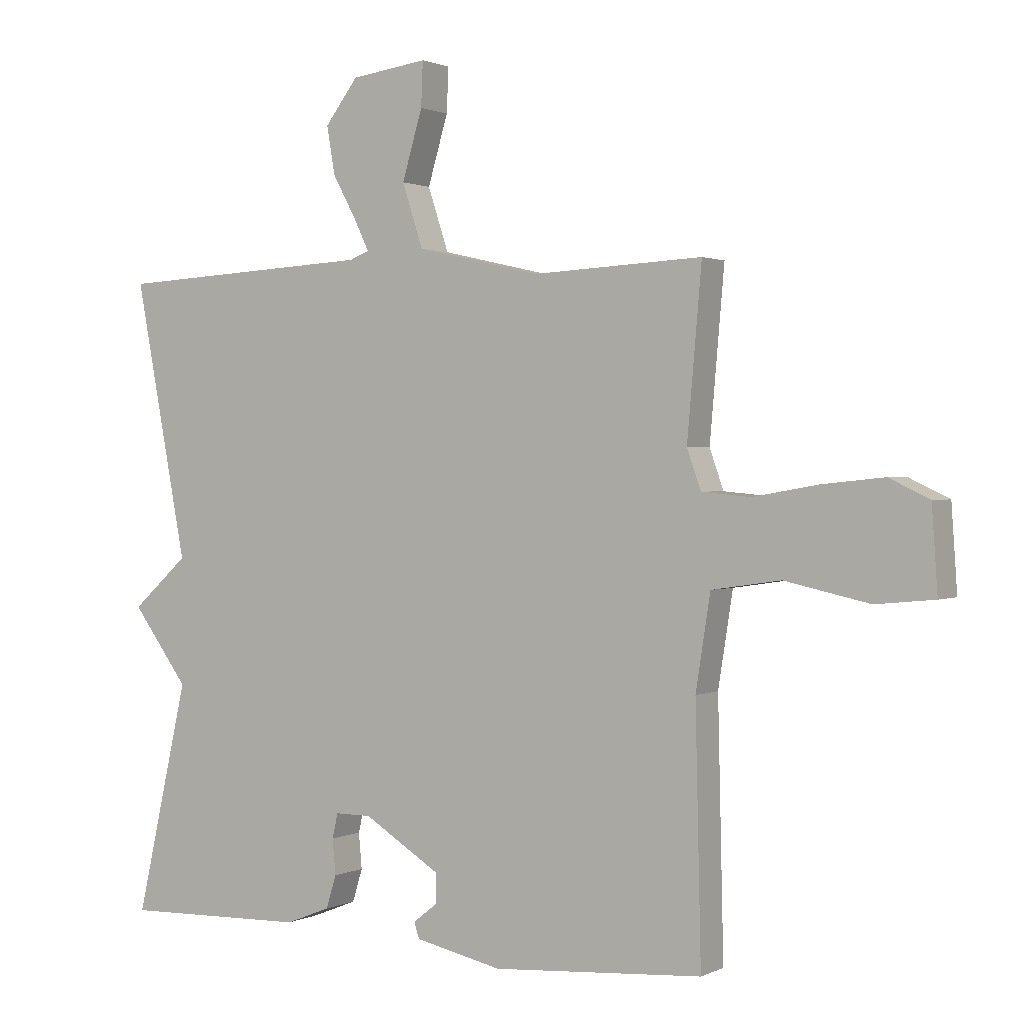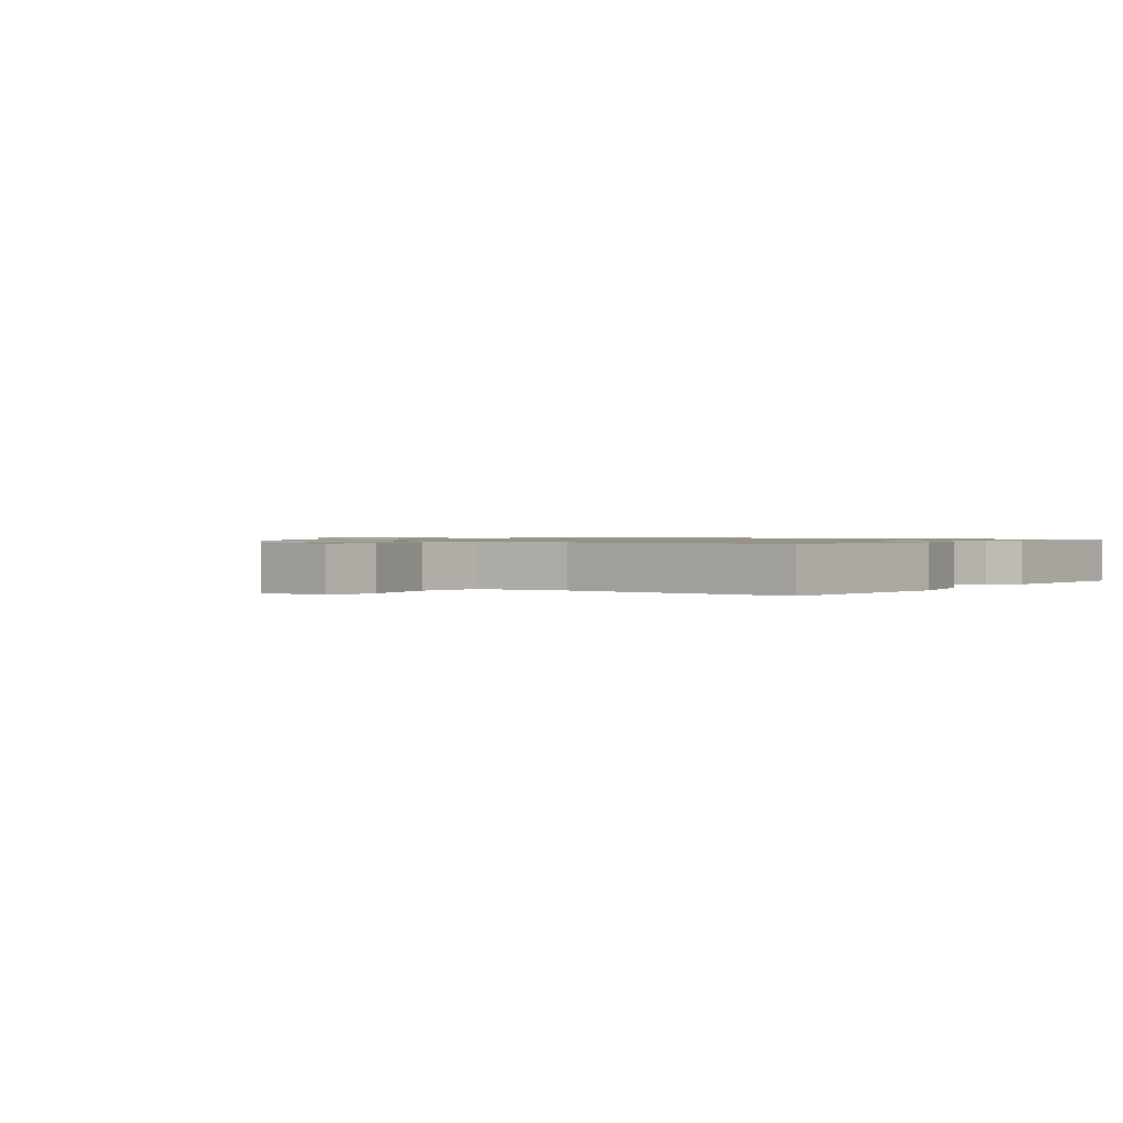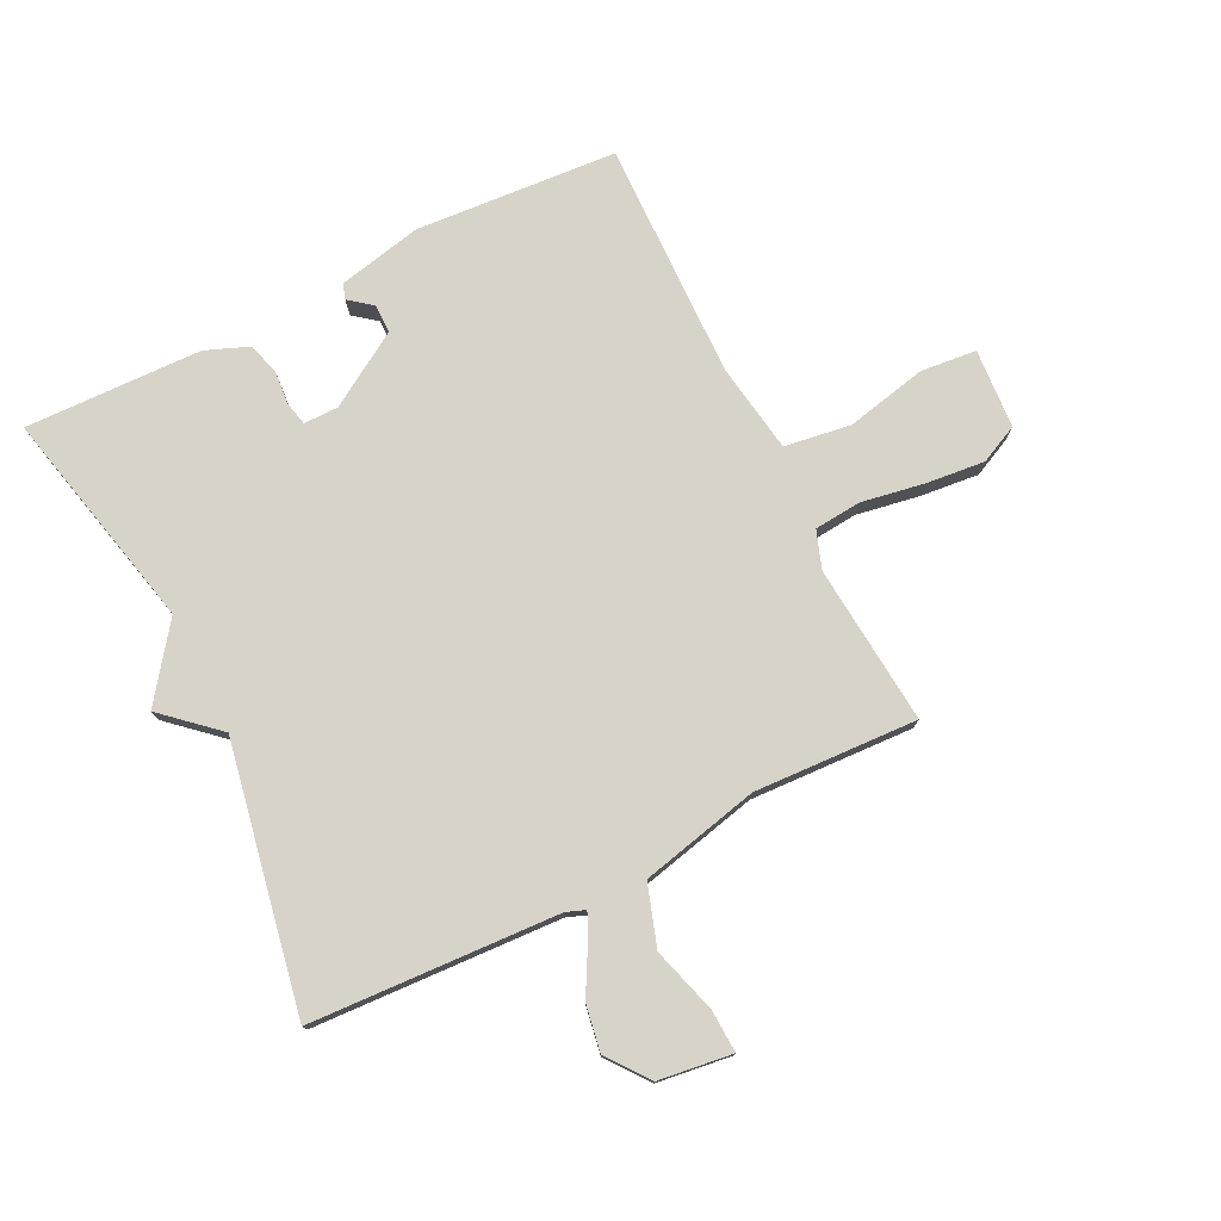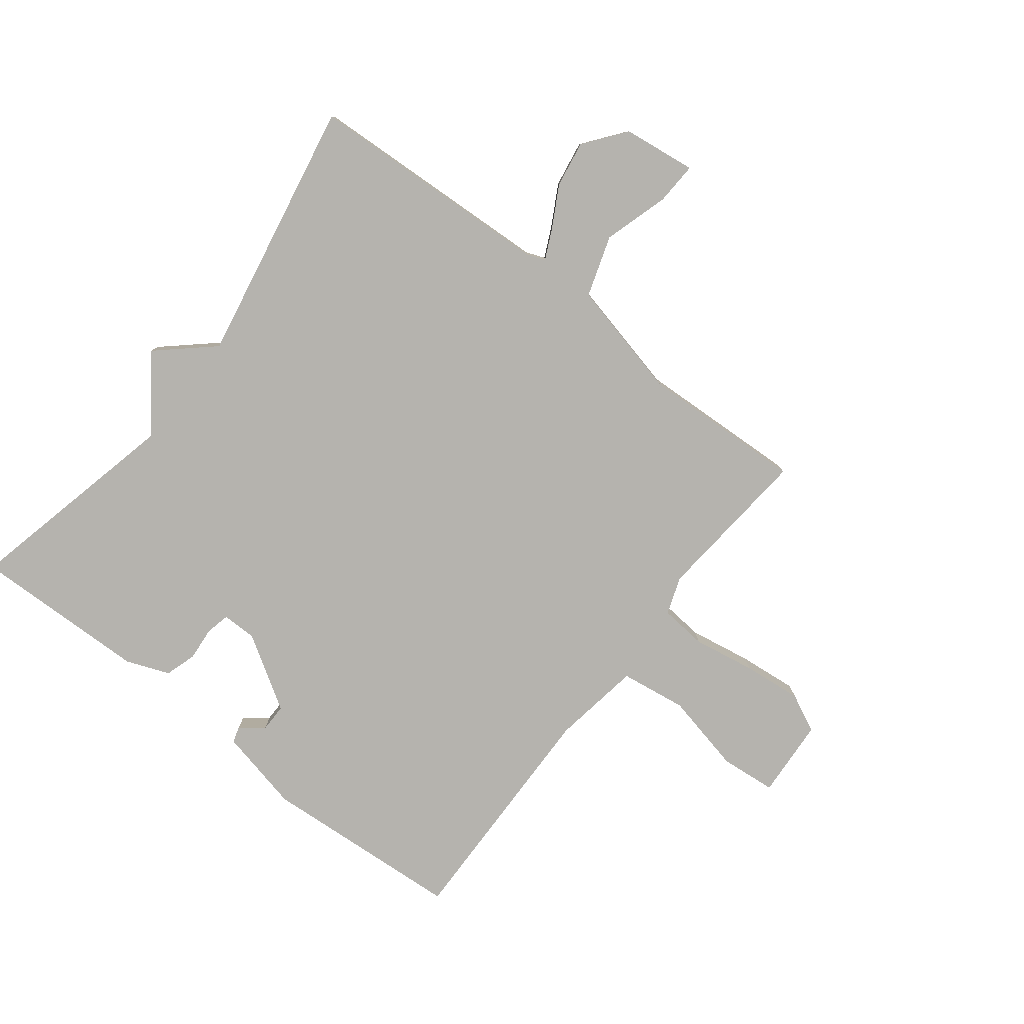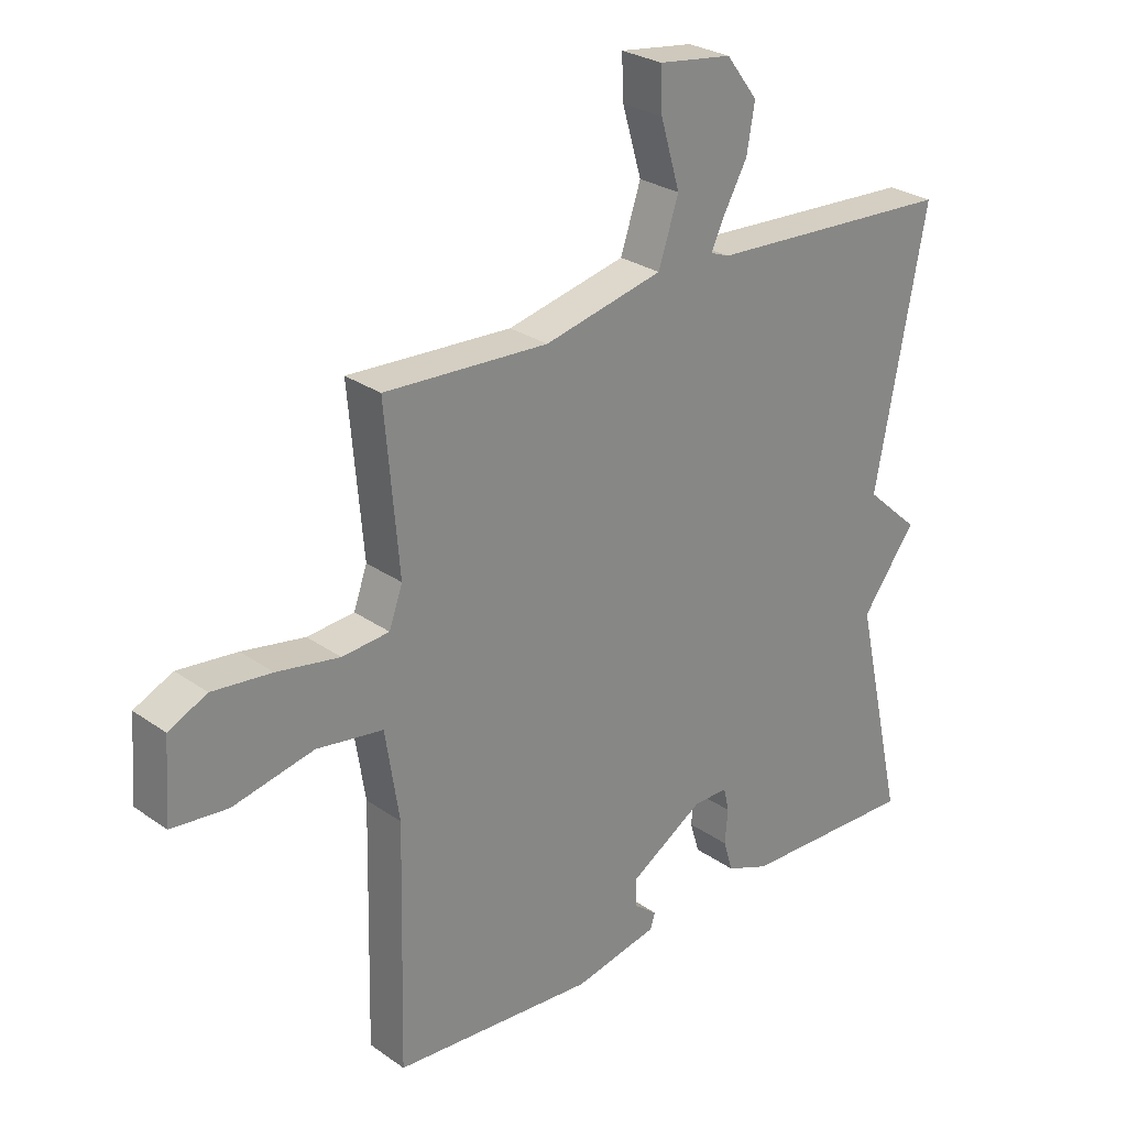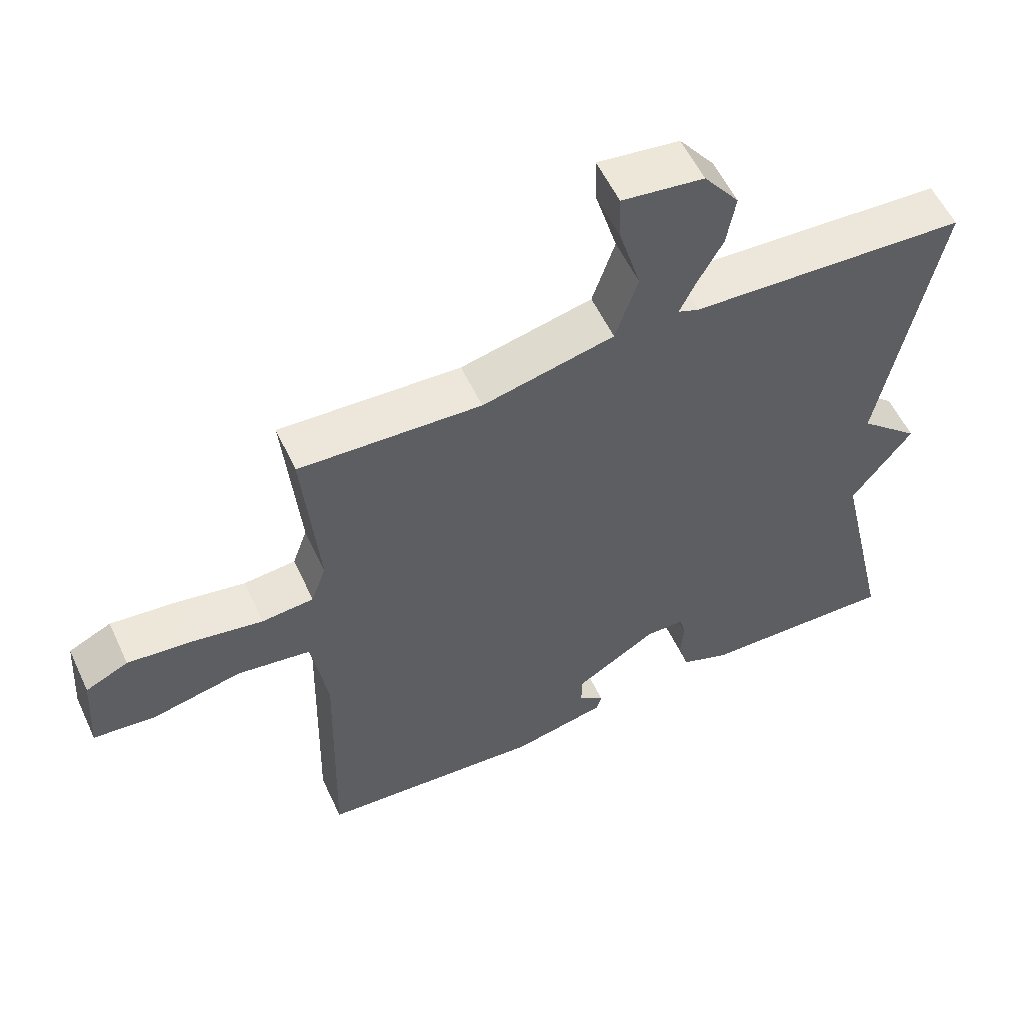
<metadata>
{"format":"obj","ext":"obj","renderer":"f3d","projection":"perspective","resolution":1024,"background":"white","views":[{"elev":1.1,"azim":31.3,"up":"+Z"},{"elev":1.0,"azim":127.0,"up":"+Y"},{"elev":76.7,"azim":-26.5,"up":"+Y"},{"elev":-79.9,"azim":-38.0,"up":"+Y"},{"elev":27.2,"azim":137.2,"up":"+Z"},{"elev":56.4,"azim":155.1,"up":"+Z"}]}
</metadata>
<code>
v 0.5 0.07 -0.5
v 0.168 0.07 -0.524
v 0.03 0.07 -0.494
v 0.022 0.07 -0.469
v 0.06 0.07 -0.439
v 0.06 0.07 -0.392
v -0.061 0.07 -0.317
v -0.118 0.07 -0.317
v -0.127 0.07 -0.356
v -0.122 0.07 -0.412
v -0.138 0.07 -0.464
v -0.209 0.07 -0.492
v -0.5 0.07 -0.5
v -0.417 0.07 -0.135
v -0.506 0.07 -0.015
v -0.417 0.07 0.065
v -0.5 0.07 0.5
v -0.092 0.07 0.521
v -0.061 0.07 0.533
v -0.084 0.07 0.581
v -0.122 0.07 0.65
v -0.135 0.07 0.726
v -0.083 0.07 0.794
v 0.038 0.07 0.81
v 0.035 0.07 0.74
v 0.003 0.07 0.632
v 0.036 0.07 0.532
v 0.231 0.07 0.487
v 0.5 0.07 0.5
v 0.477 0.07 0.237
v 0.499 0.07 0.175
v 0.576 0.07 0.168
v 0.679 0.07 0.186
v 0.776 0.07 0.196
v 0.839 0.07 0.166
v 0.848 0.07 0.035
v 0.756 0.07 0.026
v 0.623 0.07 0.055
v 0.514 0.07 0.039
v 0.491 0.07 -0.108
v 0.5 0 -0.5
v 0.168 0 -0.524
v 0.03 0 -0.494
v 0.022 0 -0.469
v 0.06 0 -0.439
v 0.06 0 -0.392
v -0.061 0 -0.317
v -0.118 0 -0.317
v -0.127 0 -0.356
v -0.122 0 -0.412
v -0.138 0 -0.464
v -0.209 0 -0.492
v -0.5 0 -0.5
v -0.417 0 -0.135
v -0.506 0 -0.015
v -0.417 0 0.065
v -0.5 0 0.5
v -0.092 0 0.521
v -0.061 0 0.533
v -0.084 0 0.581
v -0.122 0 0.65
v -0.135 0 0.726
v -0.083 0 0.794
v 0.038 0 0.81
v 0.035 0 0.74
v 0.003 0 0.632
v 0.036 0 0.532
v 0.231 0 0.487
v 0.5 0 0.5
v 0.477 0 0.237
v 0.499 0 0.175
v 0.576 0 0.168
v 0.679 0 0.186
v 0.776 0 0.196
v 0.839 0 0.166
v 0.848 0 0.035
v 0.756 0 0.026
v 0.623 0 0.055
v 0.514 0 0.039
v 0.491 0 -0.108
f 36 37 38
f 35 36 38
f 34 35 38
f 33 34 38
f 32 33 38
f 31 32 38 39
f 30 31 39 40
f 28 29 30
f 40 1 2
f 30 40 2
f 28 30 2
f 27 28 2
f 24 25 26
f 23 24 26
f 22 23 26
f 21 22 26
f 20 21 26
f 19 20 26 27
f 16 17 18
f 16 18 19 27
f 14 15 16
f 12 13 14
f 11 12 14
f 10 11 14
f 9 10 14
f 14 16 27
f 9 14 27
f 8 9 27
f 2 3 4 5
f 2 5 6
f 27 2 6
f 7 8 27
f 6 7 27
f 78 77 76
f 78 76 75
f 78 75 74
f 78 74 73
f 78 73 72
f 79 78 72 71
f 80 79 71 70
f 70 69 68
f 42 41 80
f 42 80 70
f 42 70 68
f 42 68 67
f 66 65 64
f 66 64 63
f 66 63 62
f 66 62 61
f 66 61 60
f 67 66 60 59
f 58 57 56
f 67 59 58 56
f 56 55 54
f 54 53 52
f 54 52 51
f 54 51 50
f 54 50 49
f 67 56 54
f 67 54 49
f 67 49 48
f 45 44 43 42
f 46 45 42
f 46 42 67
f 67 48 47
f 67 47 46
f 1 41 42 2
f 2 42 43 3
f 3 43 44 4
f 4 44 45 5
f 5 45 46 6
f 6 46 47 7
f 7 47 48 8
f 8 48 49 9
f 9 49 50 10
f 10 50 51 11
f 11 51 52 12
f 12 52 53 13
f 13 53 54 14
f 14 54 55 15
f 15 55 56 16
f 16 56 57 17
f 17 57 58 18
f 18 58 59 19
f 19 59 60 20
f 20 60 61 21
f 21 61 62 22
f 22 62 63 23
f 23 63 64 24
f 24 64 65 25
f 25 65 66 26
f 26 66 67 27
f 27 67 68 28
f 28 68 69 29
f 29 69 70 30
f 30 70 71 31
f 31 71 72 32
f 32 72 73 33
f 33 73 74 34
f 34 74 75 35
f 35 75 76 36
f 36 76 77 37
f 37 77 78 38
f 38 78 79 39
f 39 79 80 40
f 40 80 41 1

</code>
